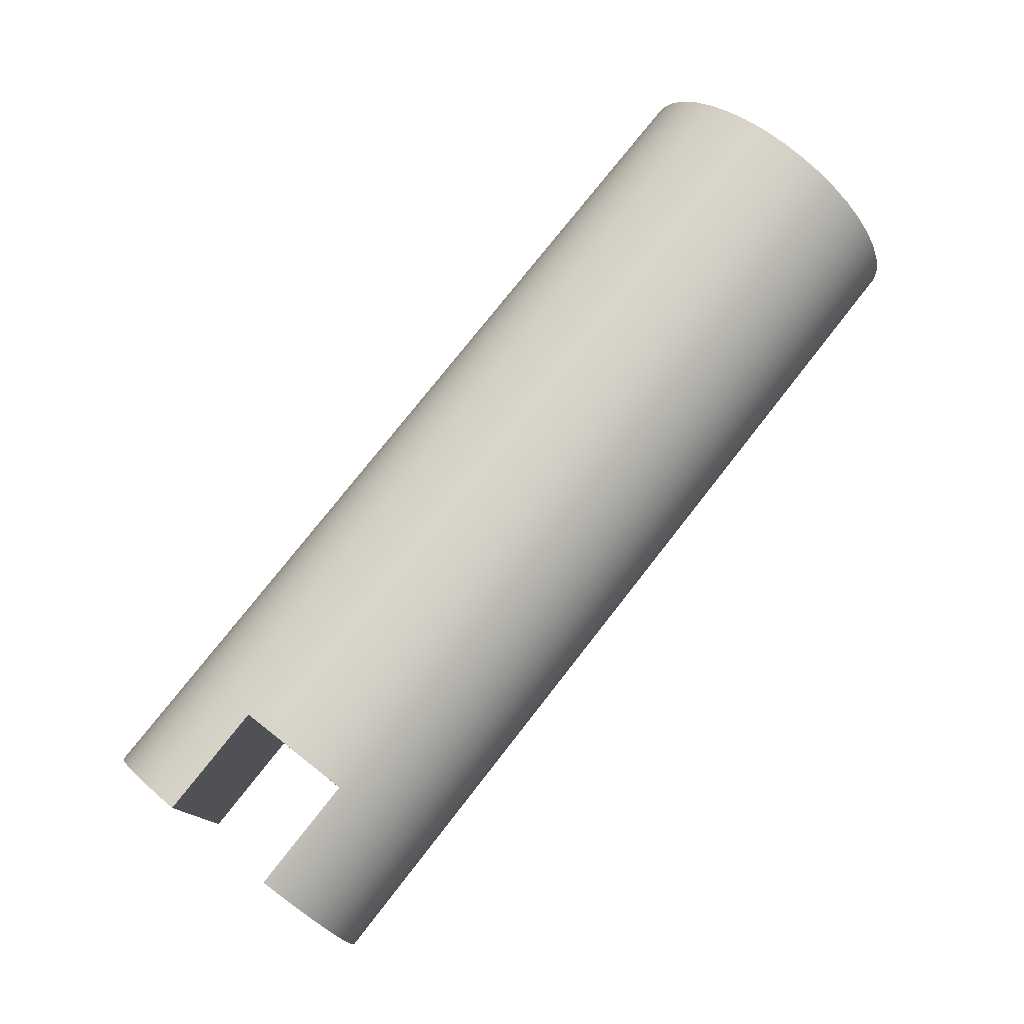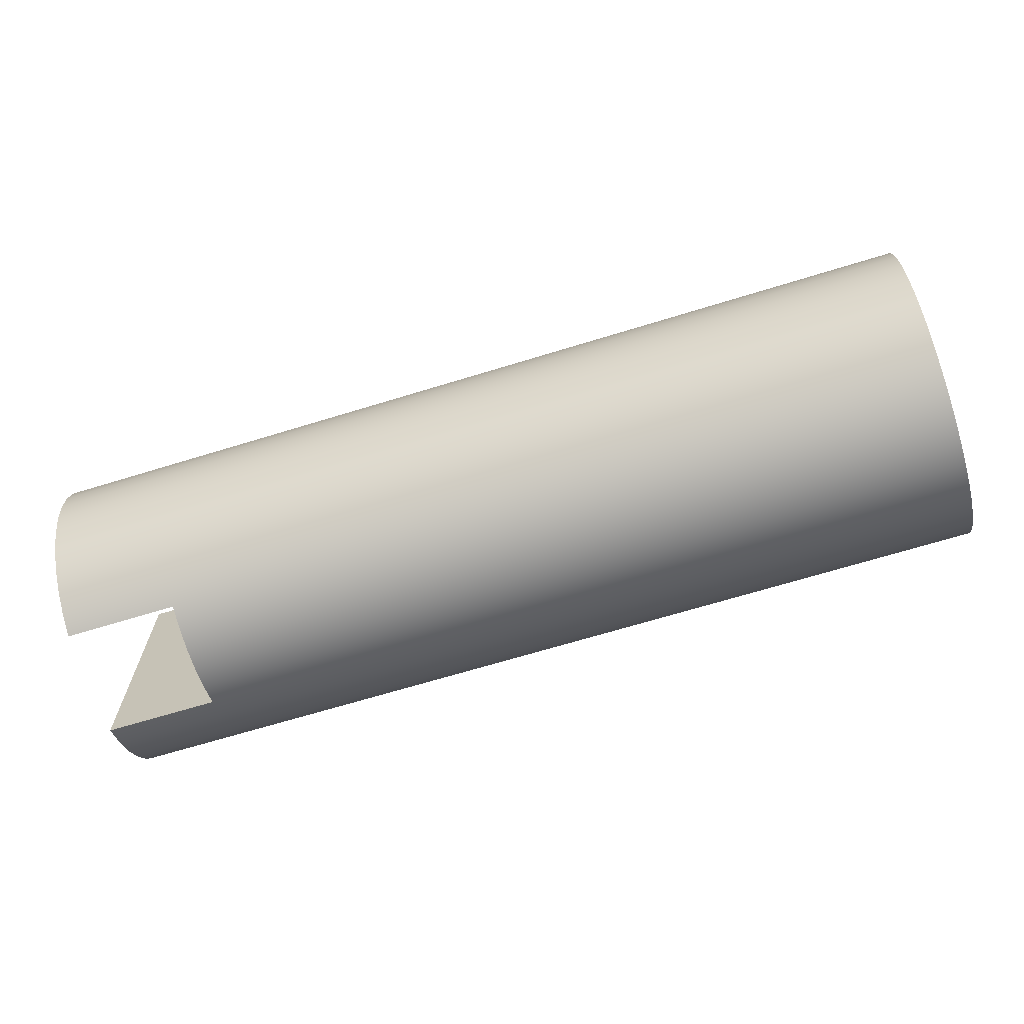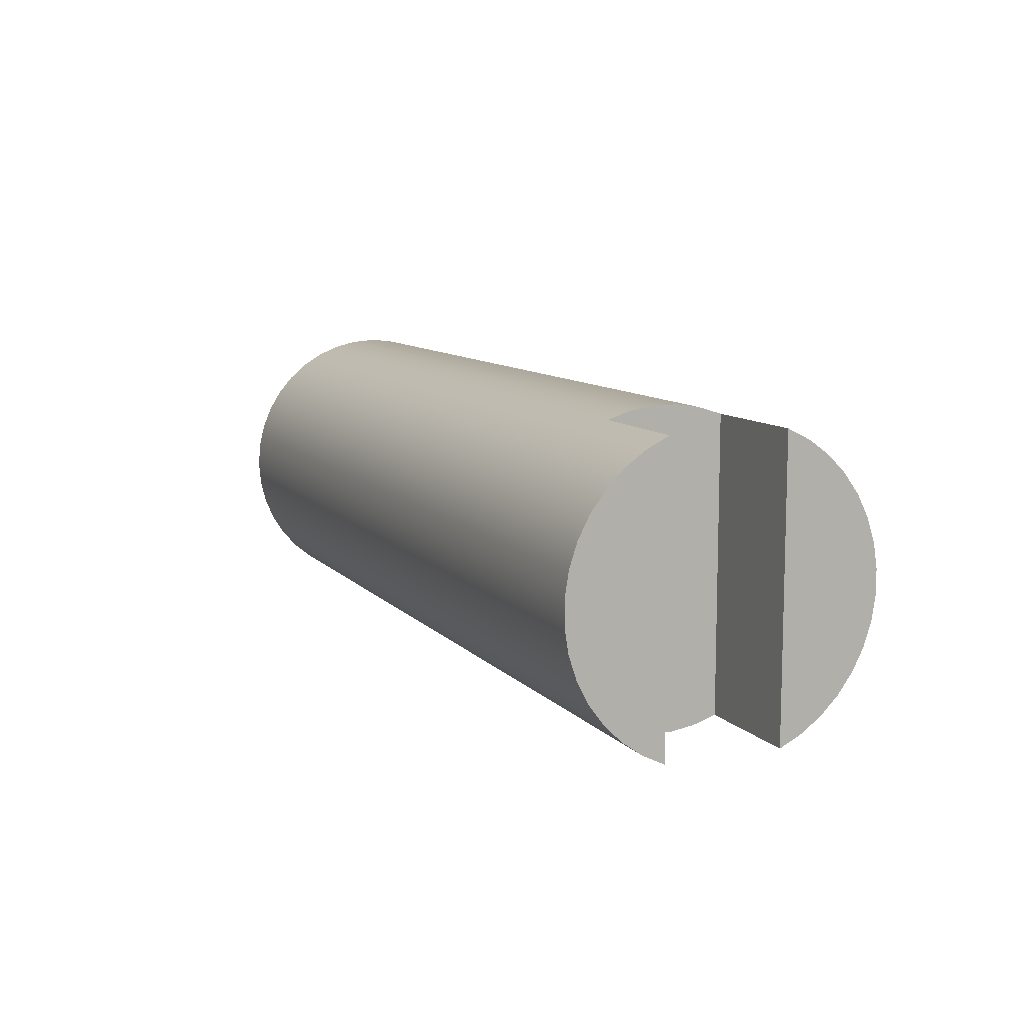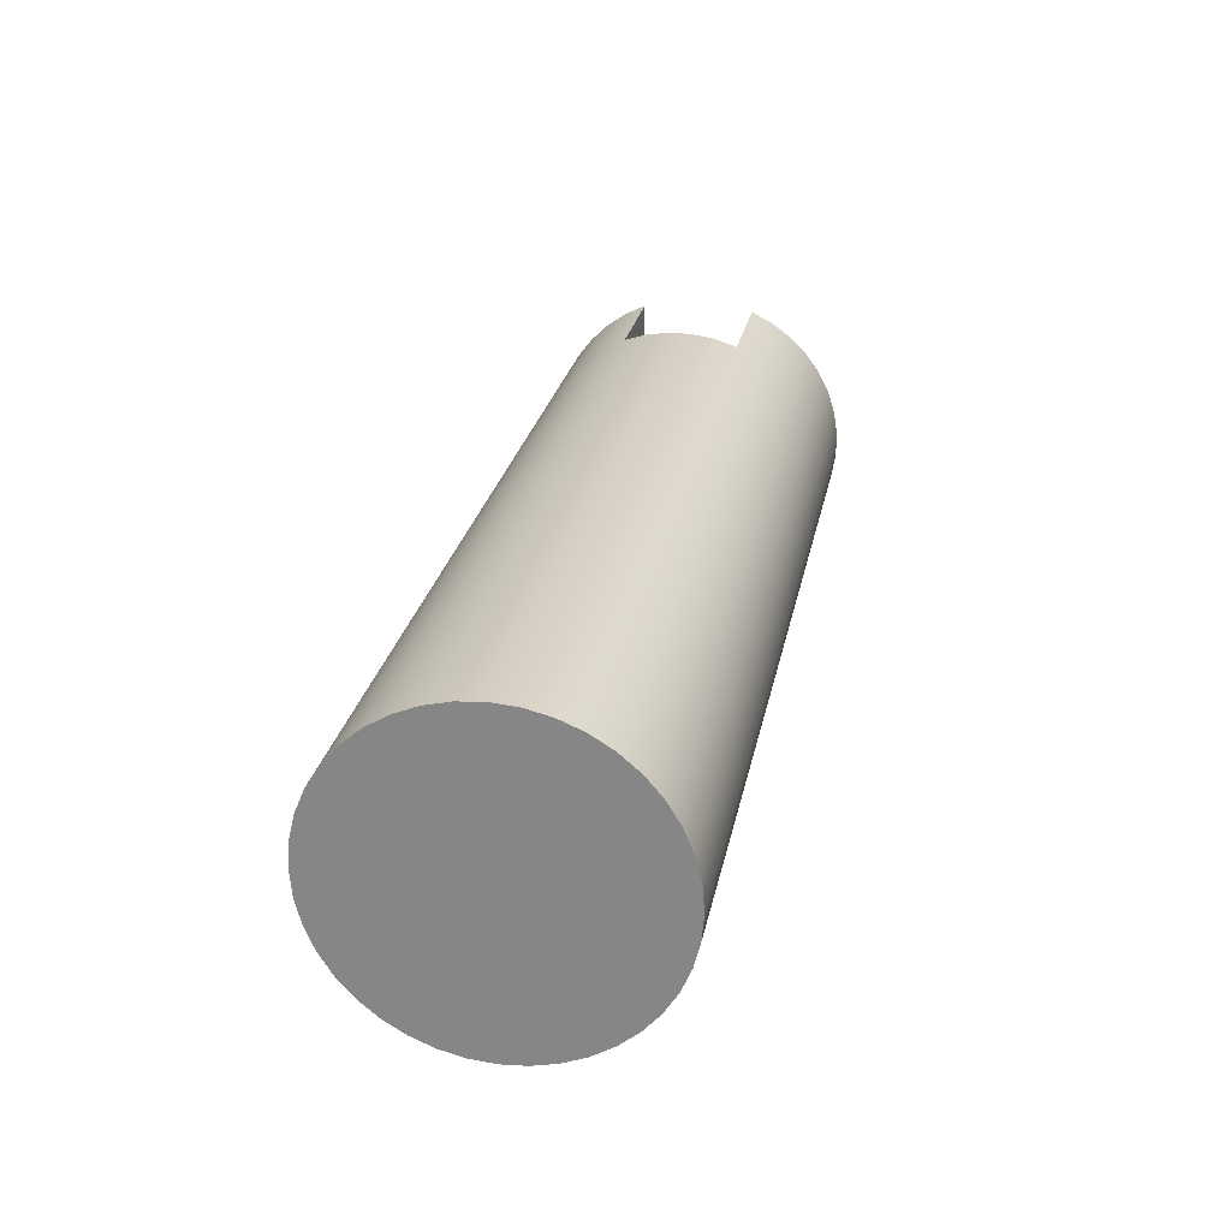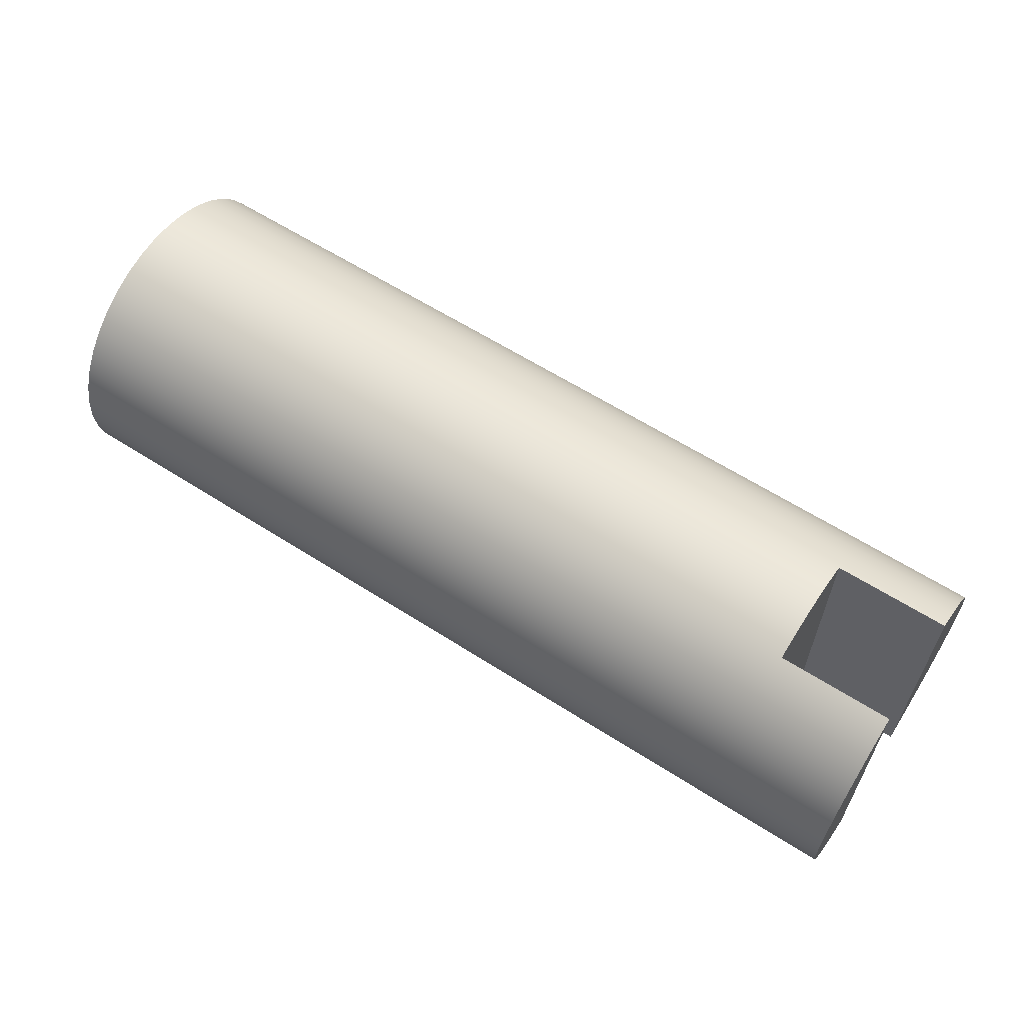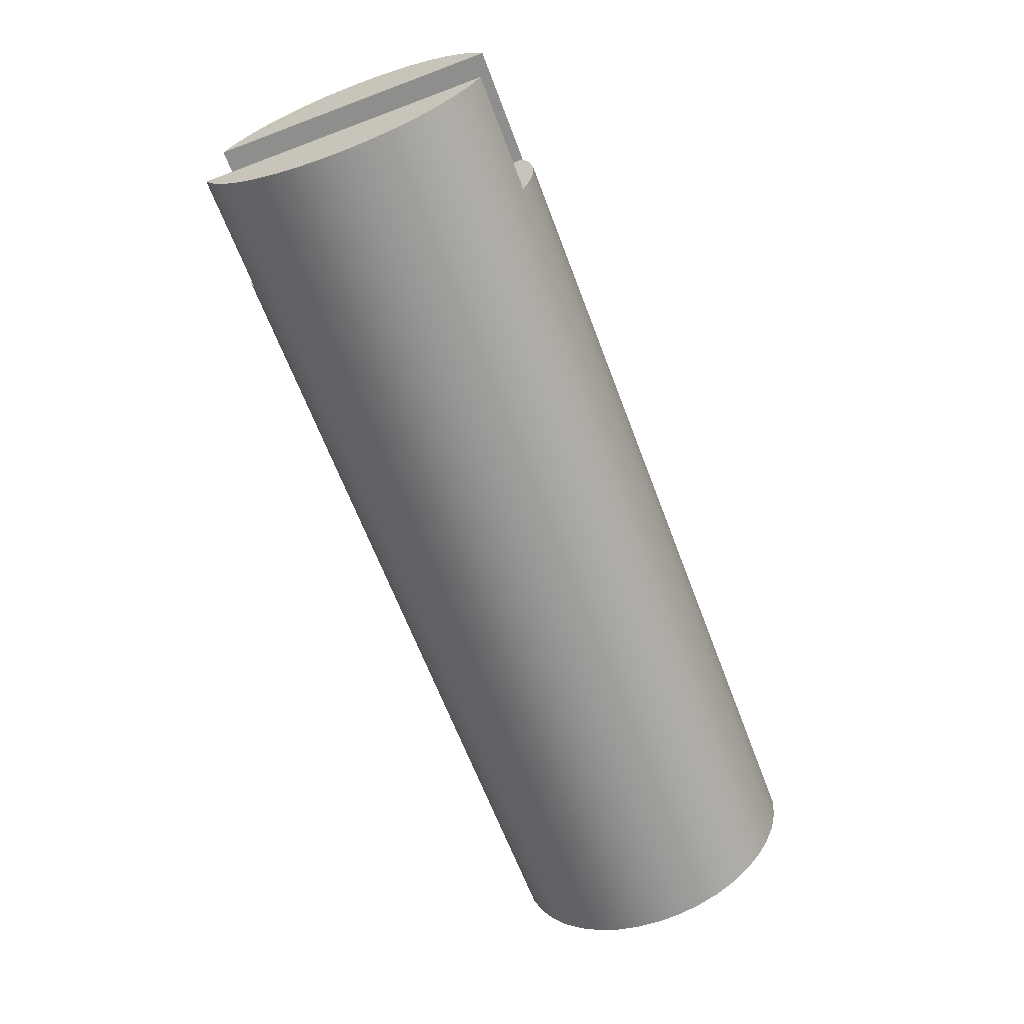
<metadata>
{"format":"obj","ext":"obj","renderer":"f3d","projection":"perspective","resolution":1024,"background":"white","views":[{"elev":77.1,"azim":-51.9,"up":"+Y"},{"elev":-67.8,"azim":17.1,"up":"+Y"},{"elev":9.9,"azim":-113.5,"up":"+Y"},{"elev":25.9,"azim":101.0,"up":"+Y"},{"elev":61.1,"azim":-146.8,"up":"+Y"},{"elev":-64.8,"azim":-69.3,"up":"+Z"}]}
</metadata>
<code>
v 0 2.685 8.425
v 0 2.315 8.425
v 0.15 2.315 8.425
v 0.15 2.685 8.425
v 0 2.315 8.575
v 0 2.685 8.575
v 0.15 2.685 8.575
v 0.15 2.315 8.575
v 0.15 2.685 8.575
v 0.15 2.695 8.546
v 0.15 2.699 8.515
v 0.15 2.699 8.485
v 0.15 2.695 8.454
v 0.15 2.685 8.425
v 0.15 2.315 8.425
v 0.15 2.305 8.454
v 0.15 2.301 8.485
v 0.15 2.301 8.515
v 0.15 2.305 8.546
v 0.15 2.315 8.575
v 0 2.685 8.575
v 0 2.315 8.575
v 0 2.329 8.603
v 0 2.347 8.629
v 0 2.369 8.651
v 0 2.395 8.67
v 0 2.423 8.685
v 0 2.453 8.694
v 0 2.484 8.699
v 0 2.516 8.699
v 0 2.547 8.694
v 0 2.577 8.685
v 0 2.605 8.67
v 0 2.631 8.651
v 0 2.653 8.629
v 0 2.671 8.603
v 0 2.315 8.425
v 0 2.685 8.425
v 0 2.671 8.397
v 0 2.653 8.371
v 0 2.631 8.349
v 0 2.605 8.33
v 0 2.577 8.315
v 0 2.547 8.306
v 0 2.516 8.301
v 0 2.484 8.301
v 0 2.453 8.306
v 0 2.423 8.315
v 0 2.395 8.33
v 0 2.369 8.349
v 0 2.347 8.371
v 0 2.329 8.397
v 0.15 2.315 8.425
v 0 2.315 8.425
v 0 2.329 8.397
v 0 2.347 8.371
v 0 2.369 8.349
v 0 2.395 8.33
v 0 2.423 8.315
v 0 2.453 8.306
v 0 2.484 8.301
v 0 2.516 8.301
v 0 2.547 8.306
v 0 2.577 8.315
v 0 2.605 8.33
v 0 2.631 8.349
v 0 2.653 8.371
v 0 2.671 8.397
v 0 2.685 8.425
v 0.15 2.685 8.425
v 0.15 2.695 8.454
v 0.15 2.699 8.485
v 0.15 2.699 8.515
v 0.15 2.695 8.546
v 0.15 2.685 8.575
v 0 2.685 8.575
v 0 2.671 8.603
v 0 2.653 8.629
v 0 2.631 8.651
v 0 2.605 8.67
v 0 2.577 8.685
v 0 2.547 8.694
v 0 2.516 8.699
v 0 2.484 8.699
v 0 2.453 8.694
v 0 2.423 8.685
v 0 2.395 8.67
v 0 2.369 8.651
v 0 2.347 8.629
v 0 2.329 8.603
v 0 2.315 8.575
v 0.15 2.315 8.575
v 0.15 2.305 8.546
v 0.15 2.301 8.515
v 0.15 2.301 8.485
v 0.15 2.305 8.454
v 1.2 2.5 8.7
v 1.2 2.531 8.698
v 1.2 2.562 8.69
v 1.2 2.591 8.678
v 1.2 2.618 8.662
v 1.2 2.641 8.641
v 1.2 2.662 8.618
v 1.2 2.678 8.591
v 1.2 2.69 8.562
v 1.2 2.698 8.531
v 1.2 2.7 8.5
v 1.2 2.698 8.469
v 1.2 2.69 8.438
v 1.2 2.678 8.409
v 1.2 2.662 8.382
v 1.2 2.641 8.359
v 1.2 2.618 8.338
v 1.2 2.591 8.322
v 1.2 2.562 8.31
v 1.2 2.531 8.302
v 1.2 2.5 8.3
v 1.2 2.469 8.302
v 1.2 2.438 8.31
v 1.2 2.409 8.322
v 1.2 2.382 8.338
v 1.2 2.359 8.359
v 1.2 2.338 8.382
v 1.2 2.322 8.409
v 1.2 2.31 8.438
v 1.2 2.302 8.469
v 1.2 2.3 8.5
v 1.2 2.302 8.531
v 1.2 2.31 8.562
v 1.2 2.322 8.591
v 1.2 2.338 8.618
v 1.2 2.359 8.641
v 1.2 2.382 8.662
v 1.2 2.409 8.678
v 1.2 2.438 8.69
v 1.2 2.469 8.698
v 0 2.516 8.699
v 1.2 2.5 8.7
v 1.2 2.5 8.7
v 1.2 2.469 8.698
v 1.2 2.438 8.69
v 1.2 2.409 8.678
v 1.2 2.382 8.662
v 1.2 2.359 8.641
v 1.2 2.338 8.618
v 1.2 2.322 8.591
v 1.2 2.31 8.562
v 1.2 2.302 8.531
v 1.2 2.3 8.5
v 1.2 2.302 8.469
v 1.2 2.31 8.438
v 1.2 2.322 8.409
v 1.2 2.338 8.382
v 1.2 2.359 8.359
v 1.2 2.382 8.338
v 1.2 2.409 8.322
v 1.2 2.438 8.31
v 1.2 2.469 8.302
v 1.2 2.5 8.3
v 1.2 2.531 8.302
v 1.2 2.562 8.31
v 1.2 2.591 8.322
v 1.2 2.618 8.338
v 1.2 2.641 8.359
v 1.2 2.662 8.382
v 1.2 2.678 8.409
v 1.2 2.69 8.438
v 1.2 2.698 8.469
v 1.2 2.7 8.5
v 1.2 2.698 8.531
v 1.2 2.69 8.562
v 1.2 2.678 8.591
v 1.2 2.662 8.618
v 1.2 2.641 8.641
v 1.2 2.618 8.662
v 1.2 2.591 8.678
v 1.2 2.562 8.69
v 1.2 2.531 8.698
g addd614c-e2eb-11ea-92f7-54bf646e7e1f
f 1 2 4
f 4 2 3
g adde99be-e2eb-11ea-9a56-54bf646e7e1f
f 5 6 8
f 8 6 7
g addf8414-e2eb-11ea-a3fd-54bf646e7e1f
f 9 10 20
f 20 10 19
f 19 10 11
f 19 11 18
f 18 11 12
f 18 12 17
f 17 12 16
f 16 12 13
f 16 13 15
f 15 13 14
g ad9115f4-e2eb-11ea-81ff-54bf646e7e1f
f 21 22 36
f 36 22 23
f 36 23 24
f 36 24 35
f 35 24 25
f 35 25 34
f 34 25 26
f 34 26 33
f 33 26 27
f 33 27 32
f 32 27 28
f 32 28 31
f 31 28 29
f 31 29 30
g bcababcc-6bf9-3dba-ac26-edfcab92ea35
f 38 39 37
f 37 39 52
f 52 39 40
f 52 40 51
f 51 40 41
f 51 41 50
f 50 41 42
f 50 42 49
f 49 42 43
f 49 43 48
f 48 43 44
f 48 44 47
f 47 44 45
f 47 45 46
g ad902b66-e2eb-11ea-8021-54bf646e7e1f
f 54 124 53
f 53 124 125
f 53 125 96
f 96 125 126
f 96 126 95
f 95 126 127
f 95 127 94
f 94 127 128
f 94 128 93
f 93 128 129
f 93 129 92
f 92 129 130
f 92 130 91
f 91 130 90
f 90 130 131
f 90 131 89
f 89 131 132
f 89 132 88
f 88 132 133
f 88 133 87
f 87 133 134
f 87 134 86
f 86 134 135
f 86 135 85
f 85 135 136
f 85 136 84
f 84 136 138
f 84 138 83
f 137 97 98
f 137 98 82
f 82 98 99
f 82 99 81
f 81 99 100
f 81 100 80
f 80 100 101
f 80 101 79
f 79 101 102
f 79 102 78
f 78 102 103
f 78 103 77
f 77 103 104
f 77 104 75
f 75 104 105
f 75 105 74
f 74 105 106
f 74 106 73
f 73 106 107
f 73 107 72
f 72 107 108
f 72 108 71
f 71 108 109
f 71 109 70
f 70 109 110
f 70 110 69
f 69 110 68
f 68 110 111
f 68 111 67
f 67 111 112
f 67 112 66
f 66 112 113
f 66 113 65
f 65 113 114
f 65 114 64
f 64 114 115
f 64 115 63
f 63 115 116
f 63 116 62
f 62 116 117
f 62 117 61
f 61 117 118
f 61 118 60
f 60 118 119
f 60 119 59
f 59 119 120
f 59 120 58
f 58 120 121
f 58 121 57
f 57 121 122
f 57 122 56
f 56 122 123
f 56 123 55
f 55 123 124
f 55 124 54
f 75 76 77
g ad90a0c0-e2eb-11ea-b6ca-54bf646e7e1f
f 140 158 139
f 139 158 159
f 139 159 178
f 178 159 160
f 178 160 177
f 177 160 161
f 177 161 176
f 176 161 162
f 176 162 175
f 175 162 163
f 175 163 174
f 174 163 164
f 174 164 173
f 173 164 165
f 173 165 172
f 172 165 166
f 172 166 171
f 171 166 167
f 171 167 170
f 170 167 168
f 170 168 169
f 158 140 157
f 157 140 141
f 157 141 156
f 156 141 142
f 156 142 155
f 155 142 143
f 155 143 154
f 154 143 144
f 154 144 153
f 153 144 145
f 153 145 152
f 152 145 146
f 152 146 151
f 151 146 147
f 151 147 150
f 150 147 148
f 150 148 149

</code>
